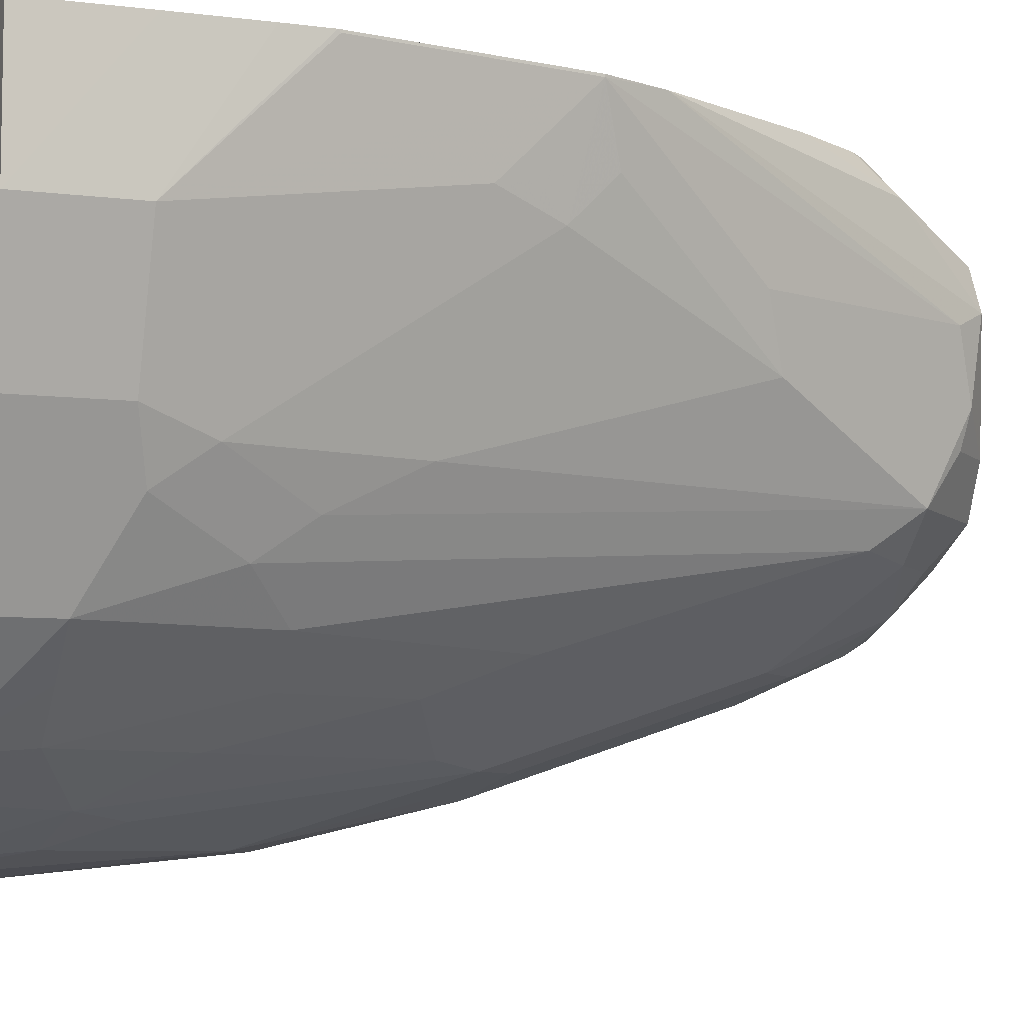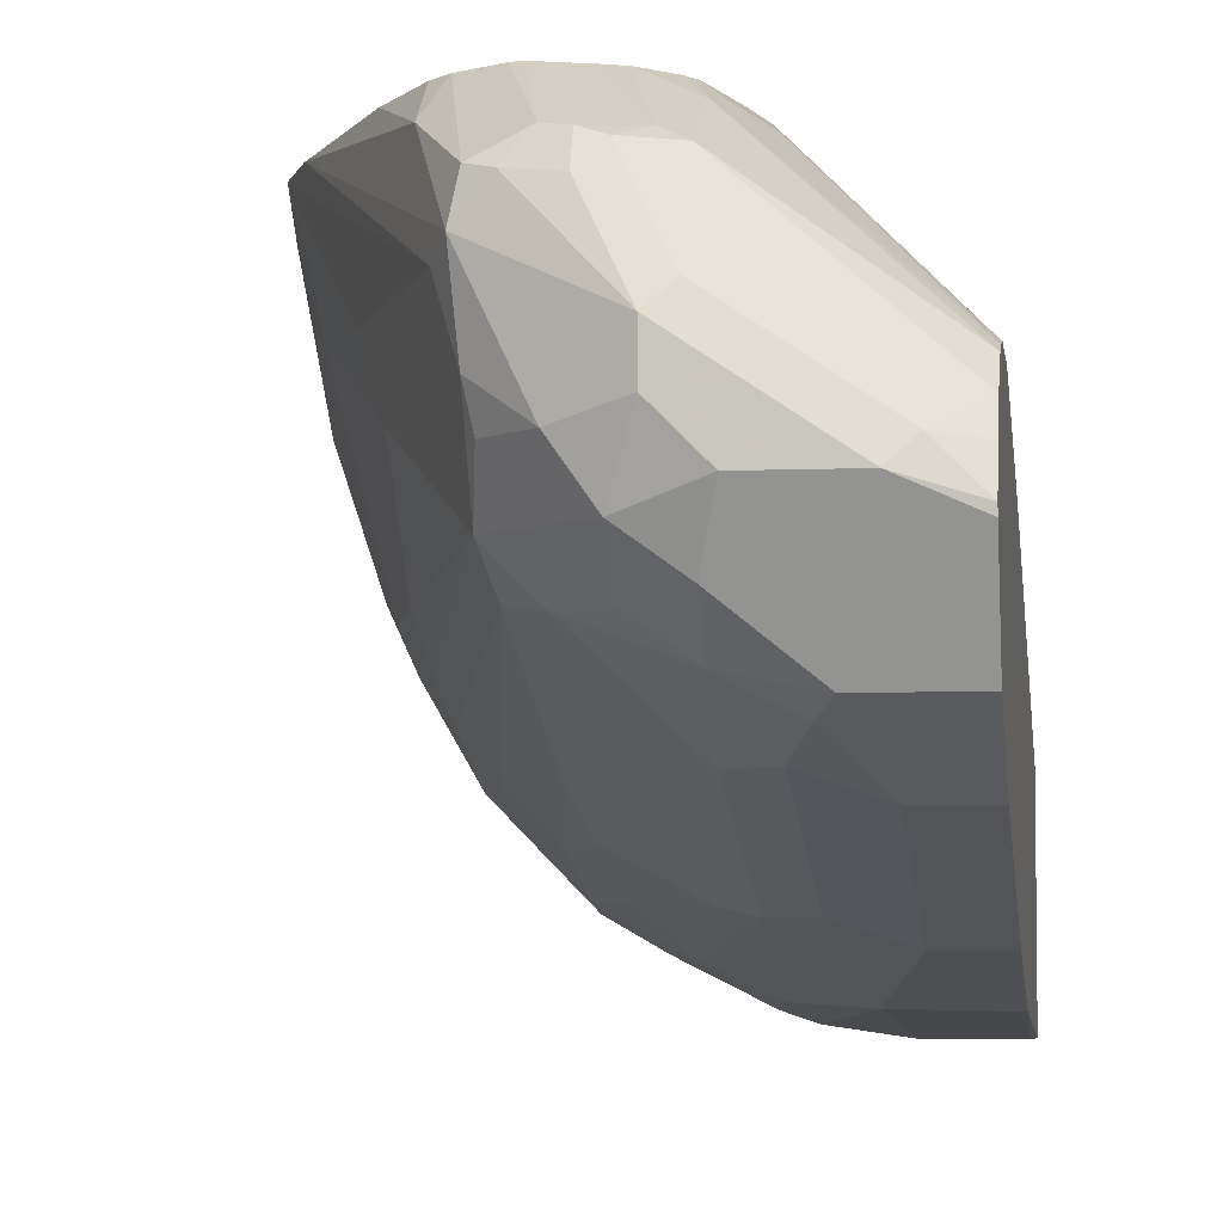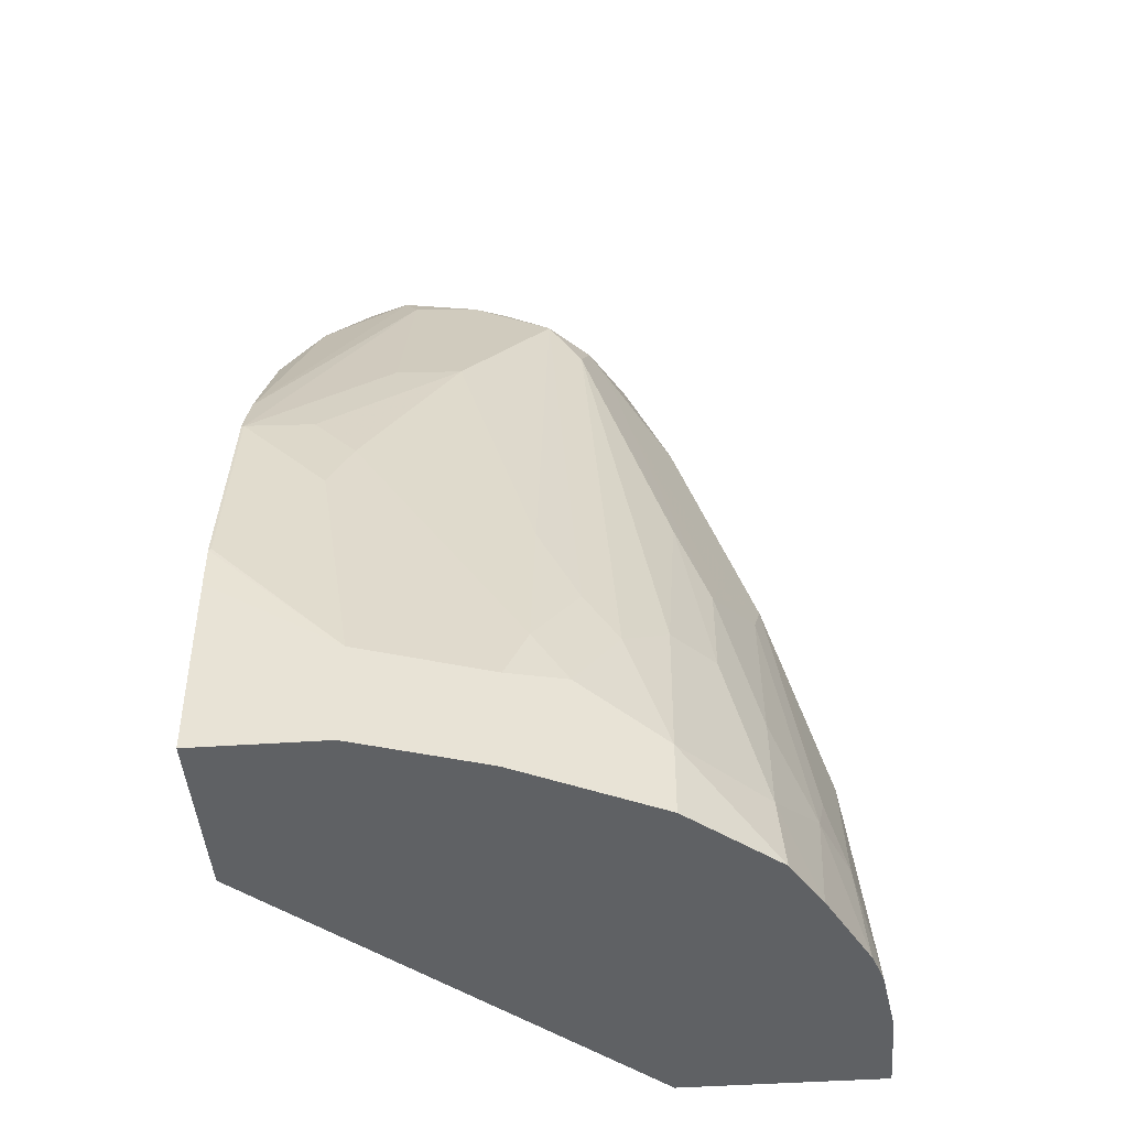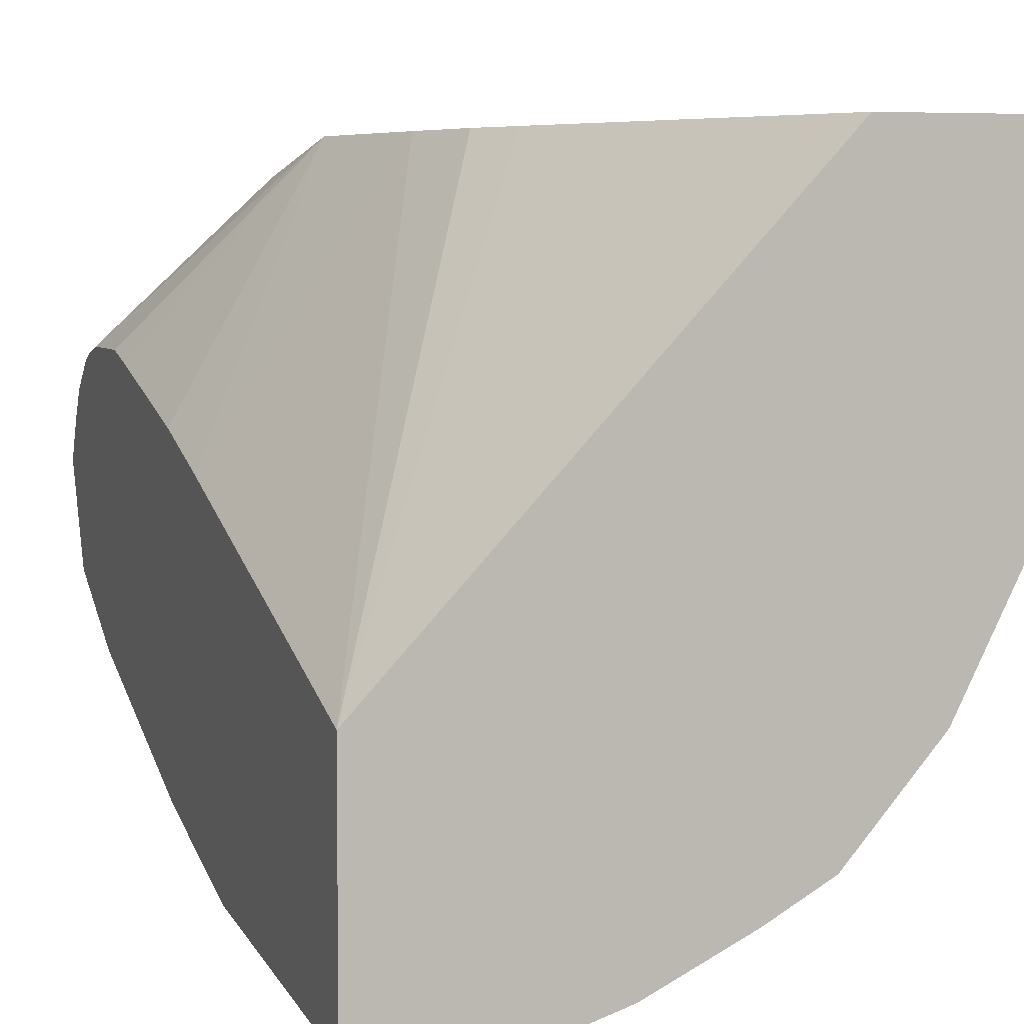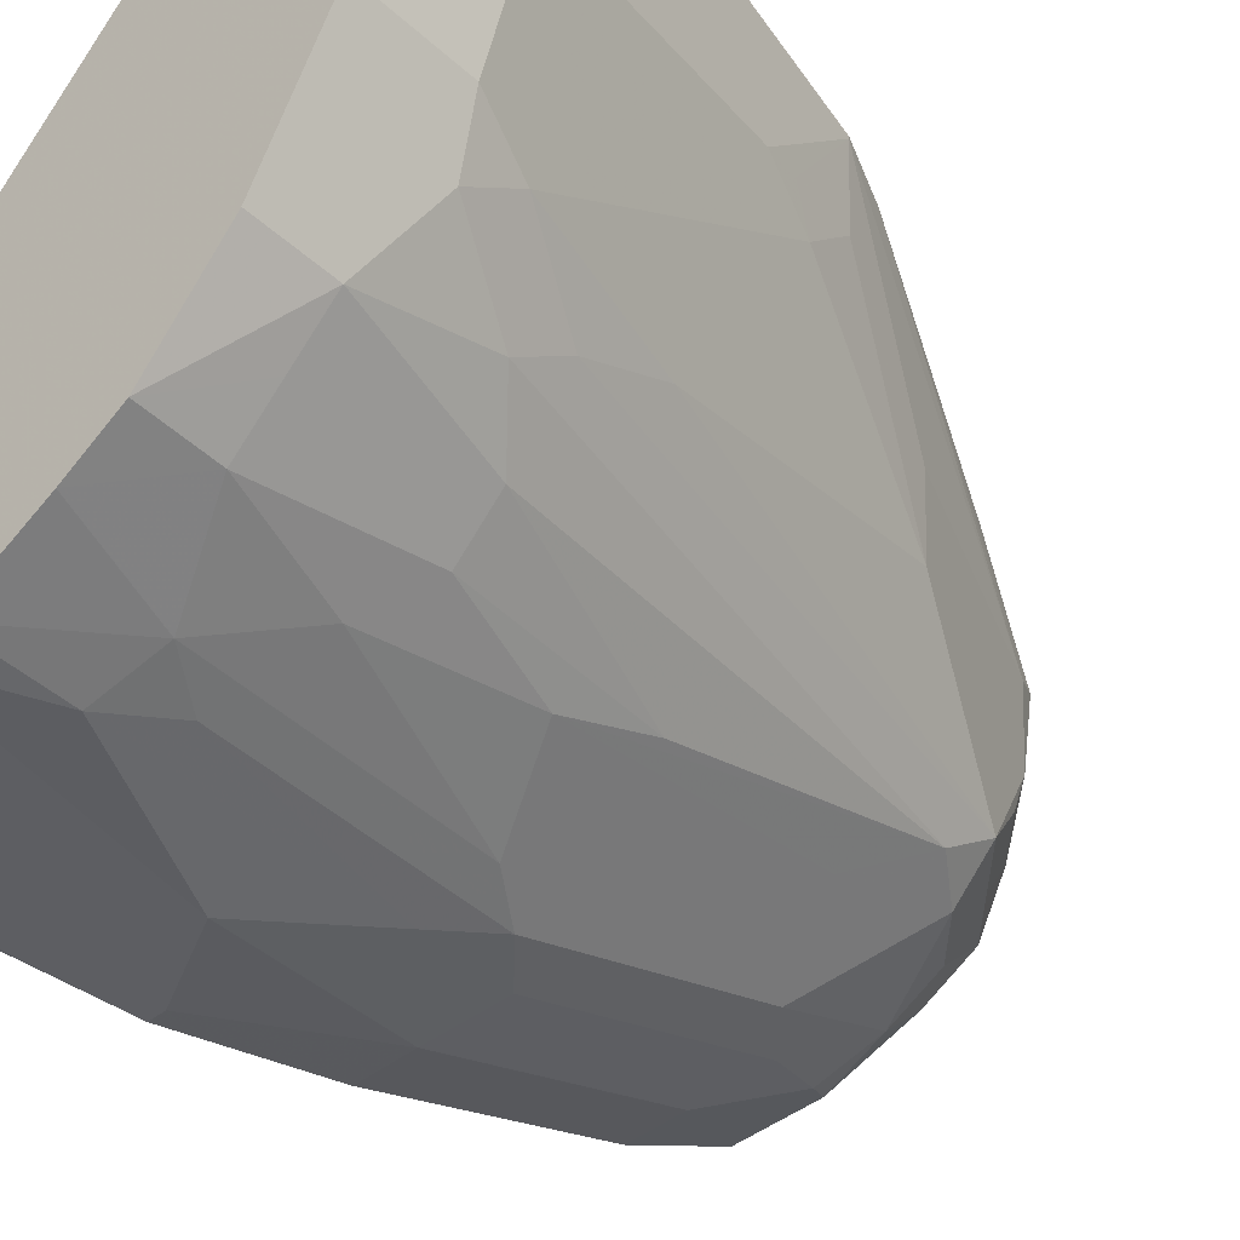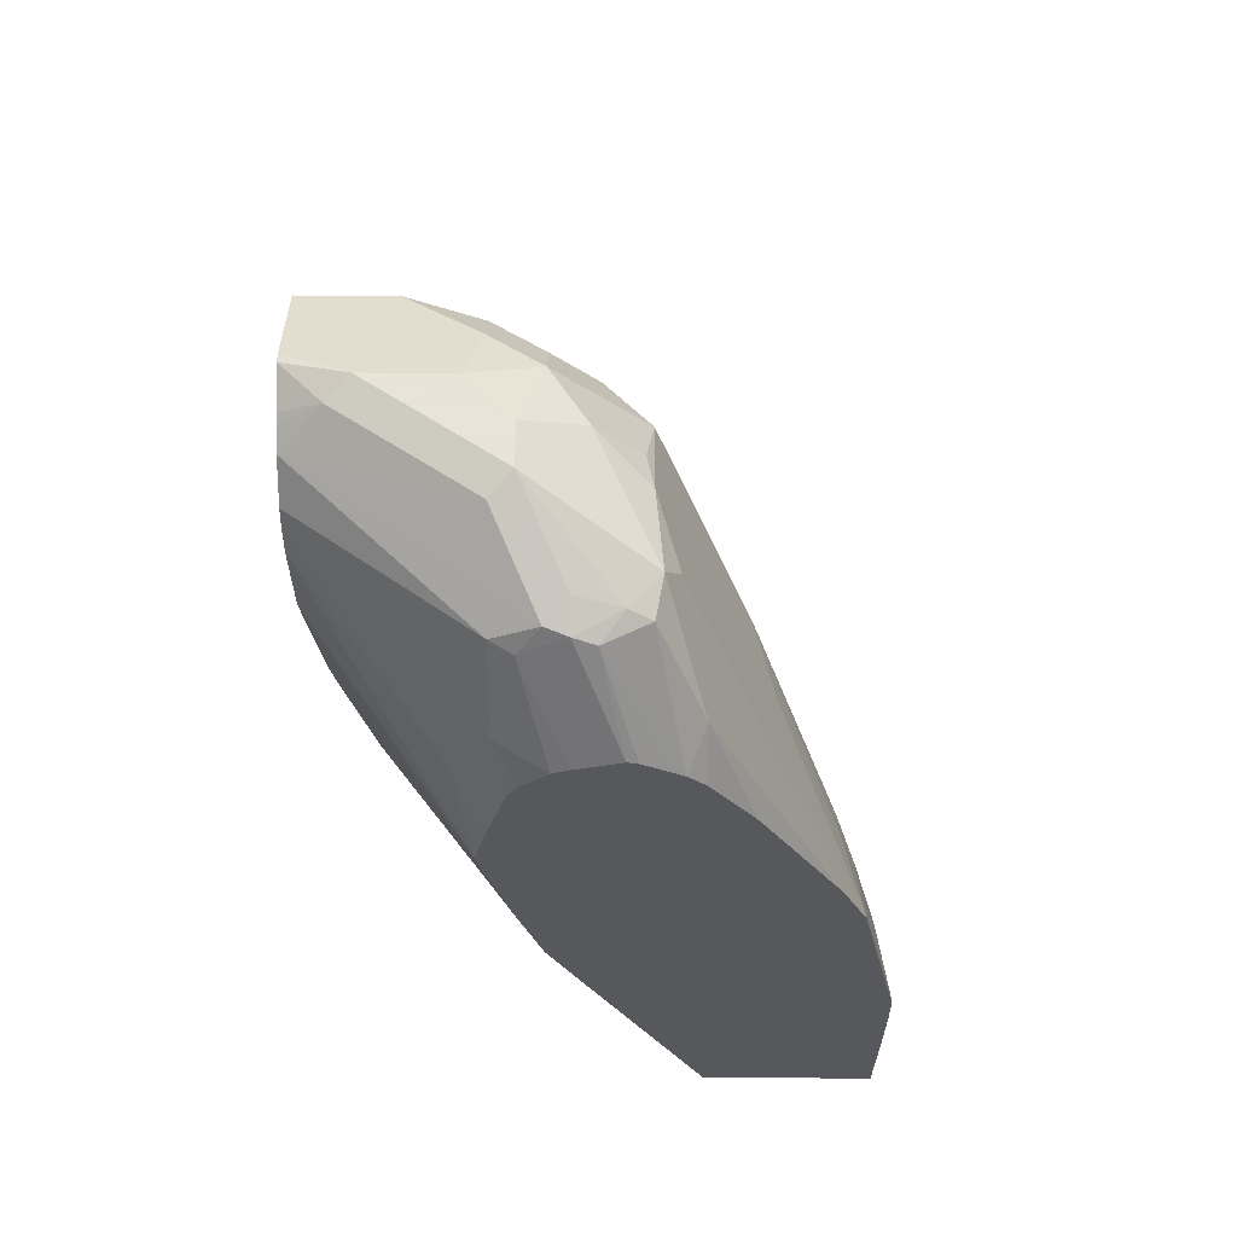
<metadata>
{"format":"obj","ext":"obj","renderer":"f3d","projection":"perspective","resolution":1024,"background":"white","views":[{"elev":-6.8,"azim":69.2,"up":"+Z"},{"elev":-4.7,"azim":-172.1,"up":"+Z"},{"elev":-45.5,"azim":94.5,"up":"+Y"},{"elev":5.3,"azim":-18.4,"up":"+Z"},{"elev":-43.4,"azim":43.2,"up":"+Z"},{"elev":61.4,"azim":0.4,"up":"+Y"}]}
</metadata>
<code>
v 0.2371 -0.1082 -0.5959
v 0.07154 -0.1082 -0.773
v 0.3184 -0.1082 -0.5959
v 0.1747 0.03539 -0.5959
v 0.07154 -0.1082 -0.8694
v 0.1647 0.05861 -0.5959
v 0.1548 0.09511 -0.5959
v 0.07154 0.07723 -0.714
v 0.3184 -0.1082 -0.6567
v 0.3189 -0.0591 -0.5959
v 0.07401 -0.1082 -0.87
v 0.07154 0.03982 -0.8556
v 0.1399 0.1597 -0.5959
v 0.07154 0.1209 -0.7007
v 0.2985 -0.1082 -0.7164
v 0.3184 -0.05969 -0.6567
v 0.3189 -0.02098 -0.5959
v 0.1138 -0.1082 -0.87
v 0.0796 0.03982 -0.8556
v 0.07154 0.1194 -0.8358
v 0.1444 0.1802 -0.5959
v 0.1327 0.2122 -0.6102
v 0.07154 0.2587 -0.6766
v 0.07154 0.2189 -0.6766
v 0.07154 0.2005 -0.6808
v 0.2929 -0.1082 -0.7276
v 0.2985 -0.05969 -0.7164
v 0.3084 -0.02983 -0.6666
v 0.2985 0.0597 -0.6368
v 0.2985 0.09953 -0.597
v 0.3184 -0.03977 -0.6368
v 0.3186 -0.001102 -0.5959
v 0.1486 -0.1082 -0.865
v 0.1194 0.0199 -0.8556
v 0.09951 0.1194 -0.8358
v 0.07154 0.1791 -0.8158
v 0.1548 0.2194 -0.5959
v 0.1459 0.2255 -0.6036
v 0.07154 0.272 -0.6795
v 0.2698 -0.1082 -0.7736
v 0.2653 -0.07292 -0.7827
v 0.2852 -0.05305 -0.7429
v 0.2885 -0.02983 -0.7263
v 0.2885 0.02988 -0.6865
v 0.2885 0.08955 -0.6467
v 0.2952 0.07632 -0.6335
v 0.2885 0.1094 -0.6268
v 0.2487 0.189 -0.6865
v 0.2587 0.1791 -0.6567
v 0.2189 0.2785 -0.6567
v 0.2868 0.1276 -0.5959
v 0.2985 0.09953 -0.5959
v 0.3184 2.582e-05 -0.597
v 0.3184 2.582e-05 -0.5959
v 0.1636 -0.1082 -0.86
v 0.1592 -0.05969 -0.8556
v 0.1194 0.09953 -0.8358
v 0.1393 0.07962 -0.8358
v 0.09951 0.1791 -0.8158
v 0.1293 0.1293 -0.8258
v 0.07154 0.2388 -0.7959
v 0.1592 0.2261 -0.5959
v 0.1492 0.2437 -0.6069
v 0.07154 0.2801 -0.6826
v 0.2653 -0.1082 -0.7827
v 0.2286 -0.1082 -0.8256
v 0.2454 -0.07292 -0.8026
v 0.2454 0.006665 -0.7827
v 0.2653 -0.01325 -0.7628
v 0.2686 0.009964 -0.7462
v 0.2686 0.04976 -0.7263
v 0.2288 0.2288 -0.7064
v 0.2089 0.2885 -0.6865
v 0.2122 0.2918 -0.65
v 0.2288 0.2487 -0.6119
v 0.2493 0.1979 -0.5959
v 0.2033 -0.1082 -0.8401
v 0.1857 -0.05305 -0.8424
v 0.1692 -0.02983 -0.8457
v 0.1492 0.1094 -0.8258
v 0.09951 0.2388 -0.7959
v 0.1293 0.2487 -0.786
v 0.07154 0.2506 -0.79
v 0.1714 0.2382 -0.5959
v 0.1592 0.2413 -0.602
v 0.1492 0.2836 -0.6268
v 0.07154 0.2965 -0.6955
v 0.2255 -0.07292 -0.8225
v 0.2255 0.006665 -0.8026
v 0.2089 0.1094 -0.786
v 0.2056 0.2454 -0.7429
v 0.2089 0.2686 -0.7263
v 0.2056 0.2852 -0.7031
v 0.1857 0.3051 -0.7031
v 0.1857 0.3051 -0.6832
v 0.1725 0.3117 -0.6699
v 0.199 0.2935 -0.6343
v 0.2089 0.2885 -0.6318
v 0.2211 0.2365 -0.5959
v 0.2288 0.2288 -0.5959
v 0.2056 -0.01325 -0.8225
v 0.1658 0.08625 -0.8225
v 0.1625 0.1028 -0.8192
v 0.1492 0.2288 -0.786
v 0.1692 0.2487 -0.7661
v 0.1061 0.2653 -0.7827
v 0.1194 0.2785 -0.7761
v 0.1459 0.2852 -0.7628
v 0.07154 0.2653 -0.7827
v 0.1791 0.2415 -0.5959
v 0.1592 0.2811 -0.6219
v 0.1692 0.2935 -0.6268
v 0.1492 0.3134 -0.6666
v 0.08956 0.3134 -0.7064
v 0.07154 0.3025 -0.7045
v 0.2056 0.06634 -0.8026
v 0.1891 0.2089 -0.7661
v 0.1824 0.2421 -0.7595
v 0.1891 0.2686 -0.7462
v 0.1891 0.2885 -0.7263
v 0.1692 0.3084 -0.7263
v 0.1592 0.3184 -0.6965
v 0.1592 0.3184 -0.6766
v 0.1791 0.2985 -0.6368
v 0.1791 0.2918 -0.6235
v 0.1891 0.2885 -0.6219
v 0.2156 0.2399 -0.5959
v 0.1891 0.08955 -0.8059
v 0.07154 0.2904 -0.7701
v 0.1128 0.2918 -0.7694
v 0.1293 0.2885 -0.7661
v 0.1459 0.3051 -0.7429
v 0.1692 0.2885 -0.7462
v 0.199 0.2481 -0.5959
v 0.1592 0.3051 -0.65
v 0.09951 0.3184 -0.7164
v 0.07154 0.3129 -0.7244
v 0.07154 0.3089 -0.7164
v 0.07154 0.3049 -0.7083
v 0.1393 0.3184 -0.7164
v 0.2037 0.247 -0.5959
v 0.07154 0.2918 -0.7694
v 0.07297 0.3117 -0.7296
v 0.07154 0.3125 -0.7282
v 0.07154 0.2985 -0.7561
f 80 104 105
f 80 82 104
f 80 103 102
f 78 102 101
f 78 80 102
f 78 79 80
f 78 101 88
f 75 99 100
f 75 100 76
f 75 98 99
f 74 98 75
f 74 97 98
f 80 105 103
f 74 96 97
f 77 78 88
f 81 83 106
f 86 112 87
f 81 107 82
f 74 95 96
f 89 116 90
f 88 116 89
f 88 101 116
f 87 114 115
f 87 113 114
f 81 106 107
f 87 112 113
f 84 86 85
f 84 111 86
f 84 110 111
f 83 109 106
f 82 108 104
f 82 107 108
f 86 111 112
f 74 94 95
f 62 84 85
f 73 93 94
f 61 83 81
f 60 82 80
f 59 81 82
f 58 80 79
f 57 80 58
f 57 60 80
f 90 116 91
f 56 58 79
f 55 56 78
f 51 75 76
f 51 74 75
f 50 74 51
f 50 73 74
f 49 73 50
f 55 78 77
f 73 94 74
f 62 85 63
f 63 86 64
f 73 92 93
f 72 92 73
f 71 92 72
f 70 92 71
f 69 92 70
f 69 91 92
f 63 85 86
f 68 91 69
f 68 89 90
f 67 89 68
f 67 88 89
f 66 88 67
f 66 77 88
f 64 86 87
f 68 90 91
f 91 116 117
f 102 103 116
f 91 118 119
f 120 133 121
f 119 133 120
f 116 128 117
f 114 139 115
f 114 138 139
f 114 137 138
f 121 132 140
f 114 136 137
f 113 135 123
f 113 123 114
f 112 135 113
f 112 123 135
f 112 124 123
f 112 125 124
f 114 123 136
f 111 125 112
f 121 140 122
f 122 140 136
f 143 145 144
f 136 144 137
f 136 143 144
f 130 132 131
f 130 140 132
f 130 136 140
f 121 133 132
f 130 143 136
f 130 142 145
f 129 142 130
f 126 141 127
f 126 134 141
f 125 134 126
f 122 136 123
f 130 145 143
f 91 117 118
f 110 125 111
f 108 133 119
f 97 123 124
f 97 126 98
f 97 125 126
f 97 124 125
f 96 123 97
f 94 120 121
f 98 126 99
f 94 96 95
f 94 122 123
f 94 121 122
f 92 94 93
f 92 120 94
f 92 119 120
f 91 119 92
f 94 123 96
f 110 134 125
f 99 126 127
f 49 72 73
f 108 132 133
f 108 131 132
f 107 131 108
f 107 130 131
f 107 129 130
f 106 129 107
f 101 102 116
f 106 109 129
f 105 108 119
f 104 108 105
f 103 117 128
f 103 118 117
f 103 105 118
f 103 128 116
f 105 119 118
f 48 71 72
f 56 79 78
f 45 48 47
f 2 144 145
f 2 137 144
f 2 138 137
f 2 139 138
f 2 115 139
f 2 87 115
f 2 145 142
f 2 64 87
f 2 23 39
f 2 24 23
f 48 72 49
f 2 14 25
f 2 8 14
f 2 7 8
f 2 39 64
f 2 6 7
f 2 142 129
f 2 109 83
f 11 12 19
f 9 17 10
f 9 16 17
f 9 27 16
f 9 15 27
f 8 13 14
f 2 129 109
f 7 13 8
f 3 9 10
f 2 12 5
f 2 20 12
f 2 36 20
f 2 61 36
f 2 83 61
f 5 12 11
f 2 4 6
f 1 4 2
f 1 6 4
f 1 3 10
f 1 9 3
f 1 15 9
f 1 26 15
f 1 40 26
f 1 65 40
f 1 10 17
f 1 66 65
f 1 55 77
f 1 33 55
f 1 18 33
f 1 11 18
f 1 5 11
f 1 2 5
f 1 77 66
f 1 17 32
f 1 32 54
f 1 54 52
f 1 7 6
f 1 13 7
f 1 21 13
f 1 37 21
f 1 62 37
f 1 84 62
f 1 110 84
f 1 134 110
f 1 141 134
f 1 127 141
f 1 99 127
f 1 100 99
f 1 76 100
f 1 51 76
f 1 52 51
f 11 19 18
f 12 20 35
f 2 25 24
f 13 21 22
f 35 60 57
f 35 82 60
f 35 59 82
f 34 58 56
f 34 57 58
f 34 35 57
f 36 61 81
f 33 56 55
f 32 53 54
f 31 53 32
f 30 53 31
f 30 54 53
f 30 52 54
f 30 51 52
f 33 34 56
f 30 50 51
f 36 81 59
f 37 63 38
f 44 48 45
f 43 48 44
f 43 71 48
f 43 70 71
f 12 35 19
f 42 69 70
f 37 62 63
f 41 69 42
f 41 67 68
f 41 66 67
f 41 65 66
f 40 65 41
f 39 63 64
f 38 63 39
f 41 68 69
f 30 49 50
f 42 70 43
f 30 47 48
f 18 34 33
f 18 19 34
f 16 32 17
f 16 31 32
f 16 30 31
f 16 29 30
f 19 35 34
f 16 45 29
f 16 27 28
f 15 26 27
f 13 25 14
f 13 23 24
f 13 22 23
f 30 48 49
f 16 28 45
f 20 36 59
f 13 24 25
f 21 37 22
f 20 59 35
f 30 46 45
f 29 45 46
f 28 44 45
f 27 44 28
f 27 43 44
f 27 42 43
f 29 46 30
f 30 45 47
f 26 41 27
f 26 40 41
f 22 39 23
f 22 38 39
f 27 41 42
f 22 37 38

</code>
